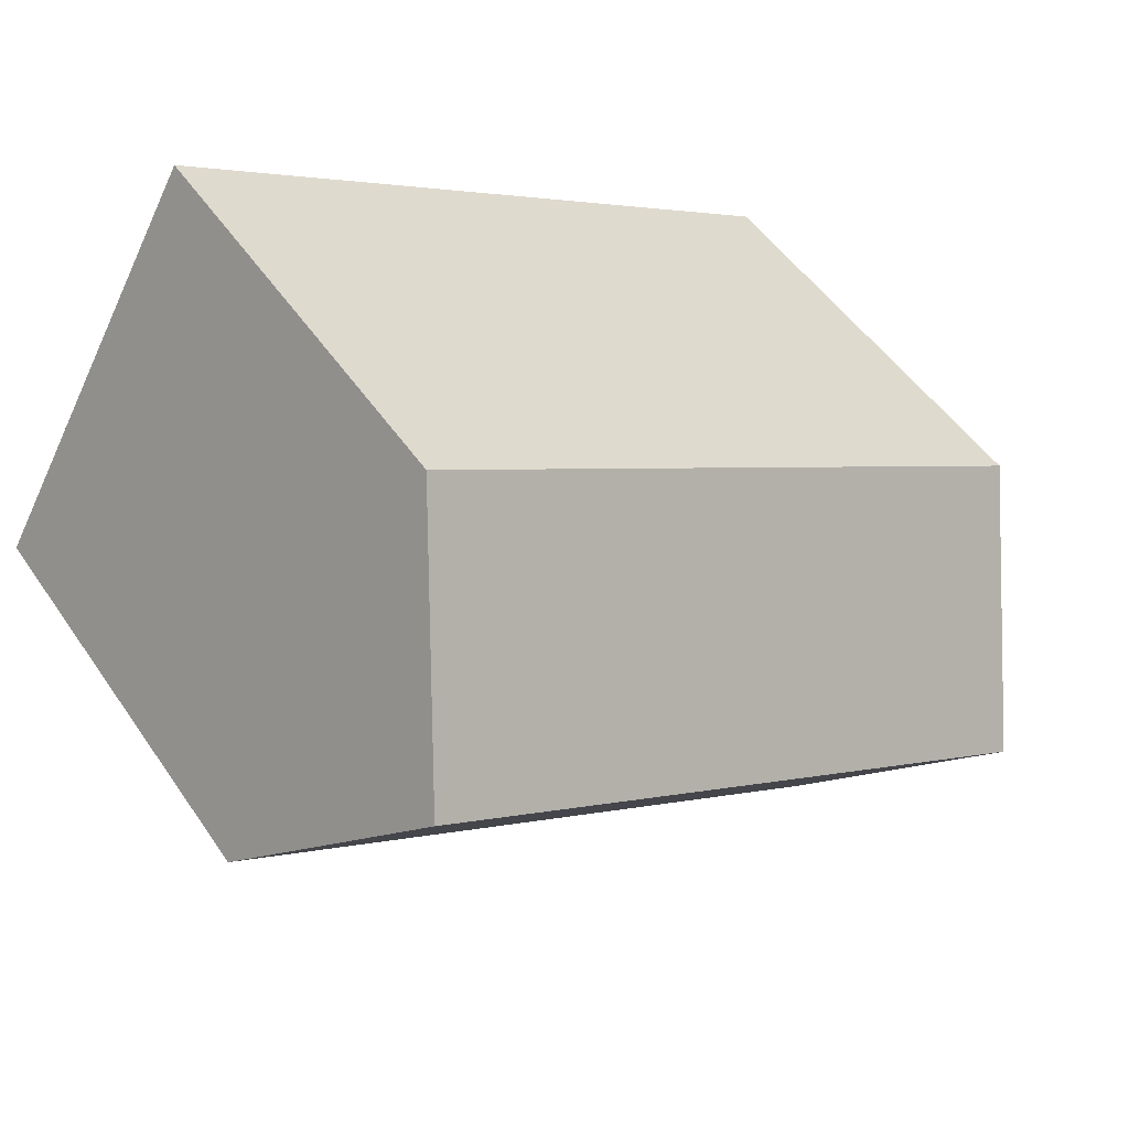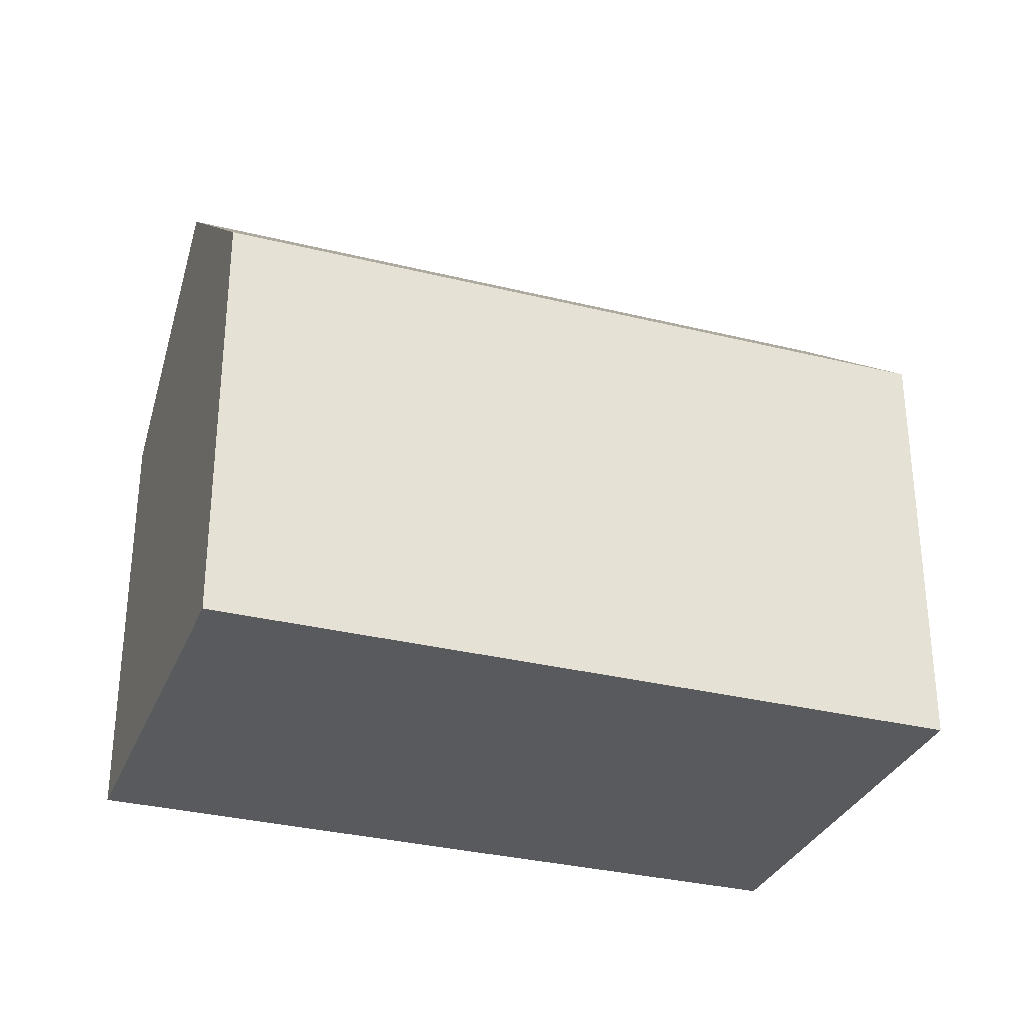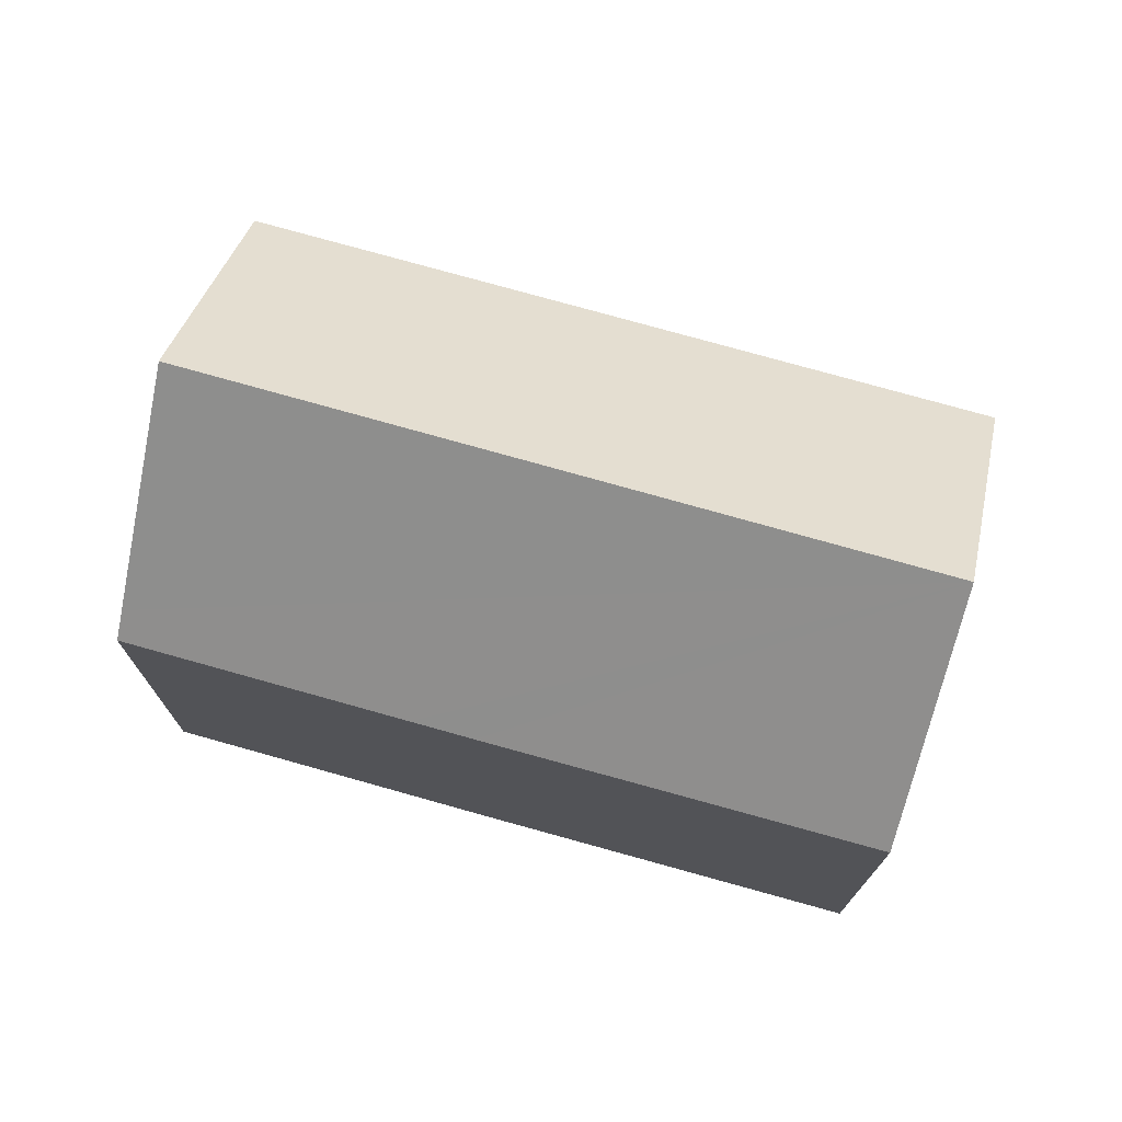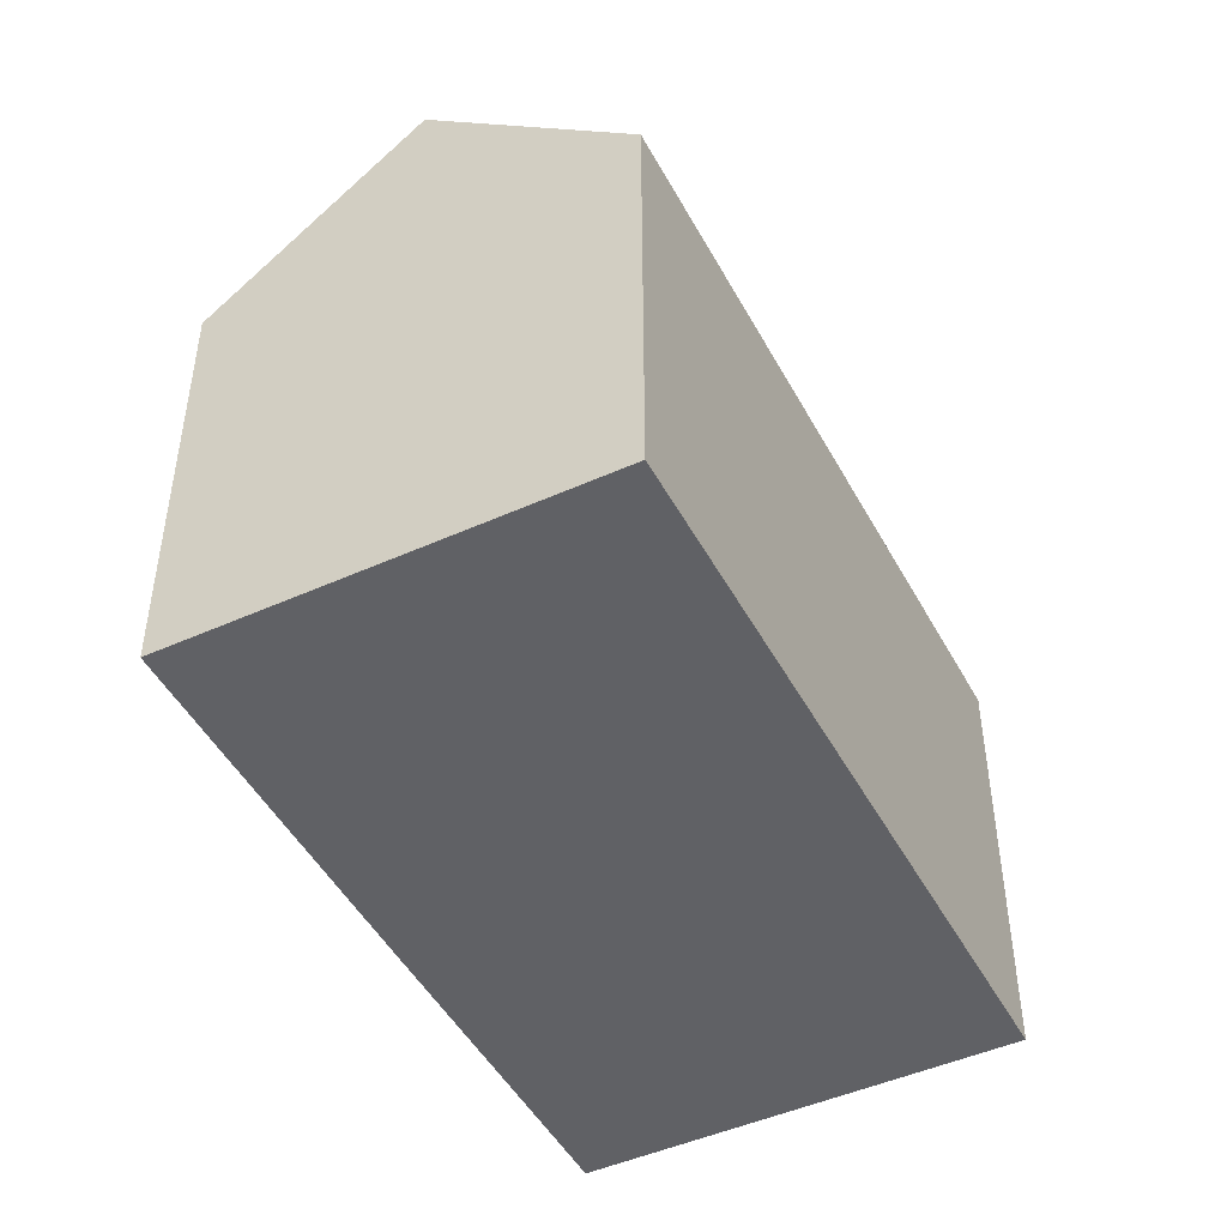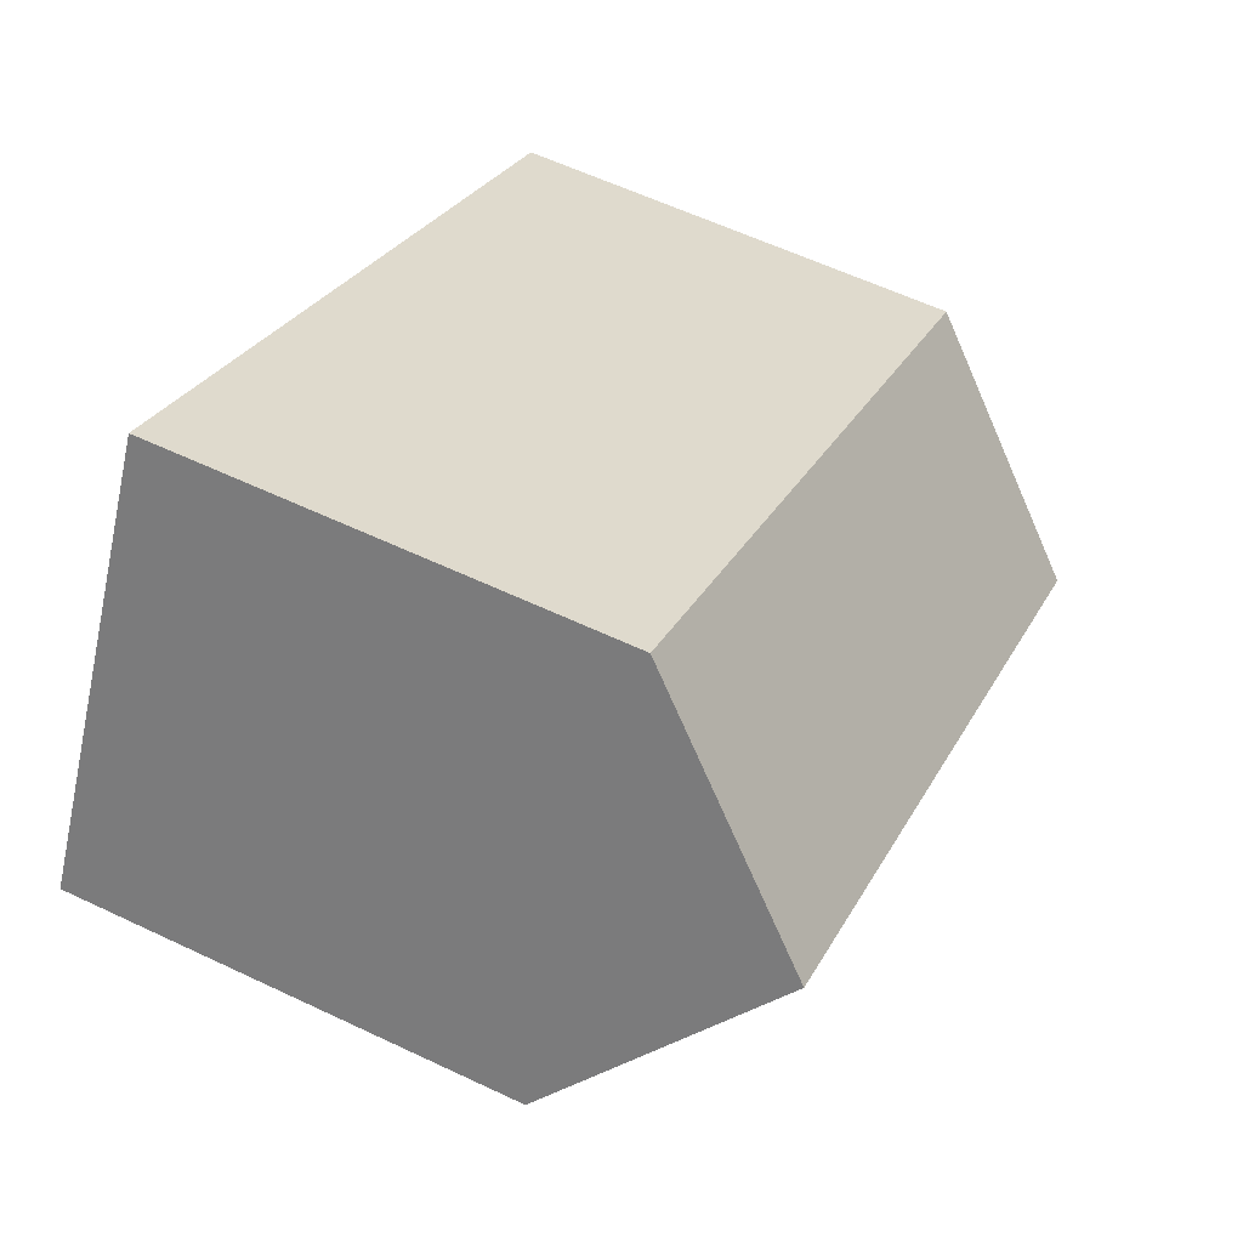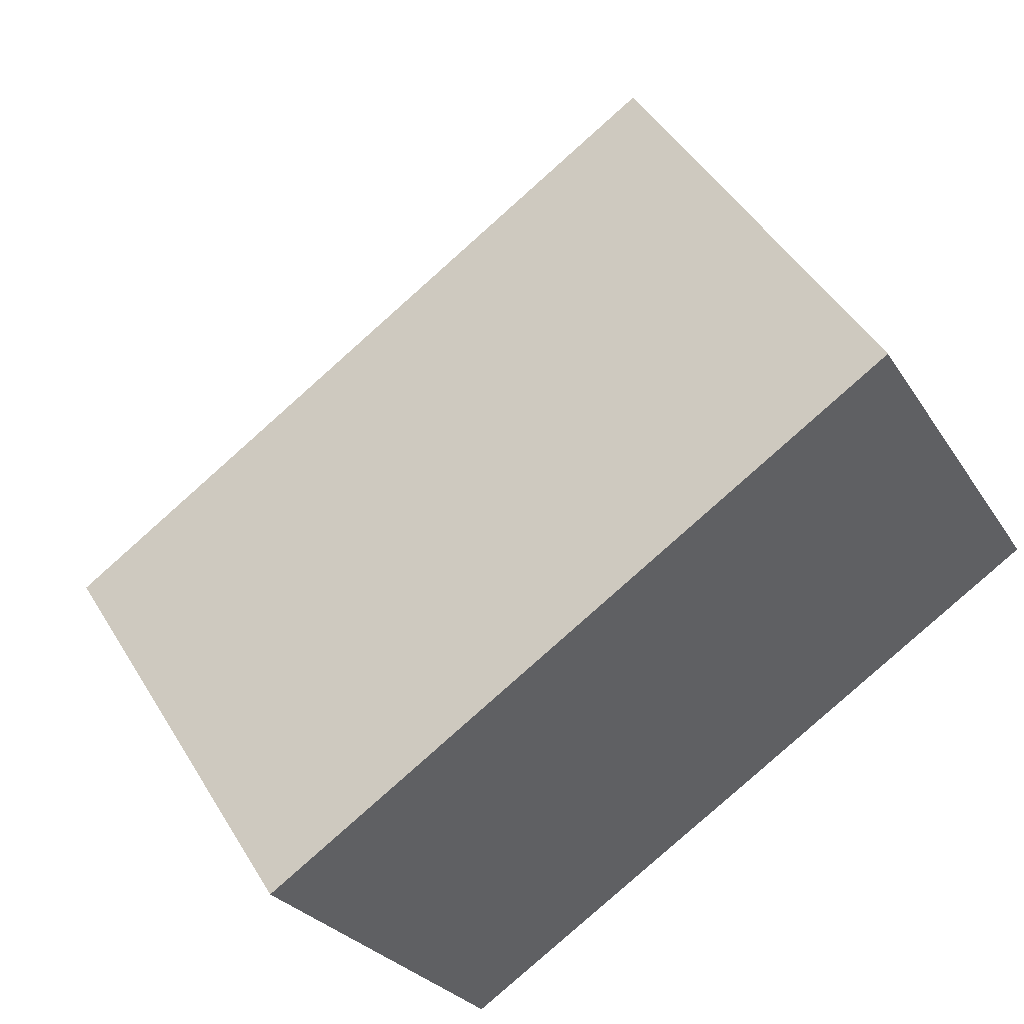
<metadata>
{"format":"obj","ext":"obj","renderer":"f3d","projection":"perspective","resolution":1024,"background":"white","views":[{"elev":49.9,"azim":147.1,"up":"+Z"},{"elev":-31.8,"azim":-49.8,"up":"+Y"},{"elev":74.7,"azim":165.3,"up":"+Y"},{"elev":-47.6,"azim":-93.2,"up":"+Y"},{"elev":59.9,"azim":115.9,"up":"+Z"},{"elev":46.9,"azim":-29.8,"up":"+Z"}]}
</metadata>
<code>
v  15.68 10.84 8.524
v  8.453 10.32 4.988
v  15.37 10.32 9.069
v  17.98 14.63 4.536
v  2.623 14.63 -4.527
v  6.582 10.32 3.884
v  0 10.32 6.32e-16
v  0.281 10.78 -0.485
v  20.32 10.79 0.492
v  20.61 10.3 -0.022
v  14.7 10.31 -3.493
v  13.41 10.31 -4.25
v  5.223 10.36 -9.017
v  5.223 5.521e-16 -9.017
v  2.623 2.772e-16 -4.527
v  0.281 2.97e-17 -0.485
v  0 0 0
v  6.582 -2.378e-16 3.884
v  8.453 -3.054e-16 4.988
v  15.37 -5.553e-16 9.069
v  20.61 1.347e-18 -0.022
v  15.68 -5.219e-16 8.524
v  17.98 -2.777e-16 4.536
v  20.32 -3.013e-17 0.492
v  13.41 2.602e-16 -4.25
v  14.7 2.139e-16 -3.493
g defaultobject
f 1 2 3
f 2 1 4
f 2 4 5
f 2 5 6
f 6 5 7
f 7 5 8
f 9 5 4
f 5 9 10
f 5 10 11
f 5 11 12
f 5 12 13
f 14 5 13
f 5 14 8
f 8 14 7
f 7 14 15
f 7 15 16
f 7 16 17
f 17 6 7
f 6 17 2
f 2 17 3
f 3 17 18
f 3 18 19
f 3 19 20
f 1 9 4
f 9 1 3
f 9 3 20
f 9 20 10
f 10 20 21
f 21 20 22
f 21 22 23
f 21 23 24
f 12 14 13
f 14 12 11
f 14 11 10
f 14 10 25
f 25 10 21
f 25 21 26
f 24 26 21
f 26 24 23
f 26 23 22
f 26 22 20
f 26 20 19
f 26 19 25
f 25 19 14
f 14 19 18
f 14 18 15
f 15 18 17
f 15 17 16

</code>
